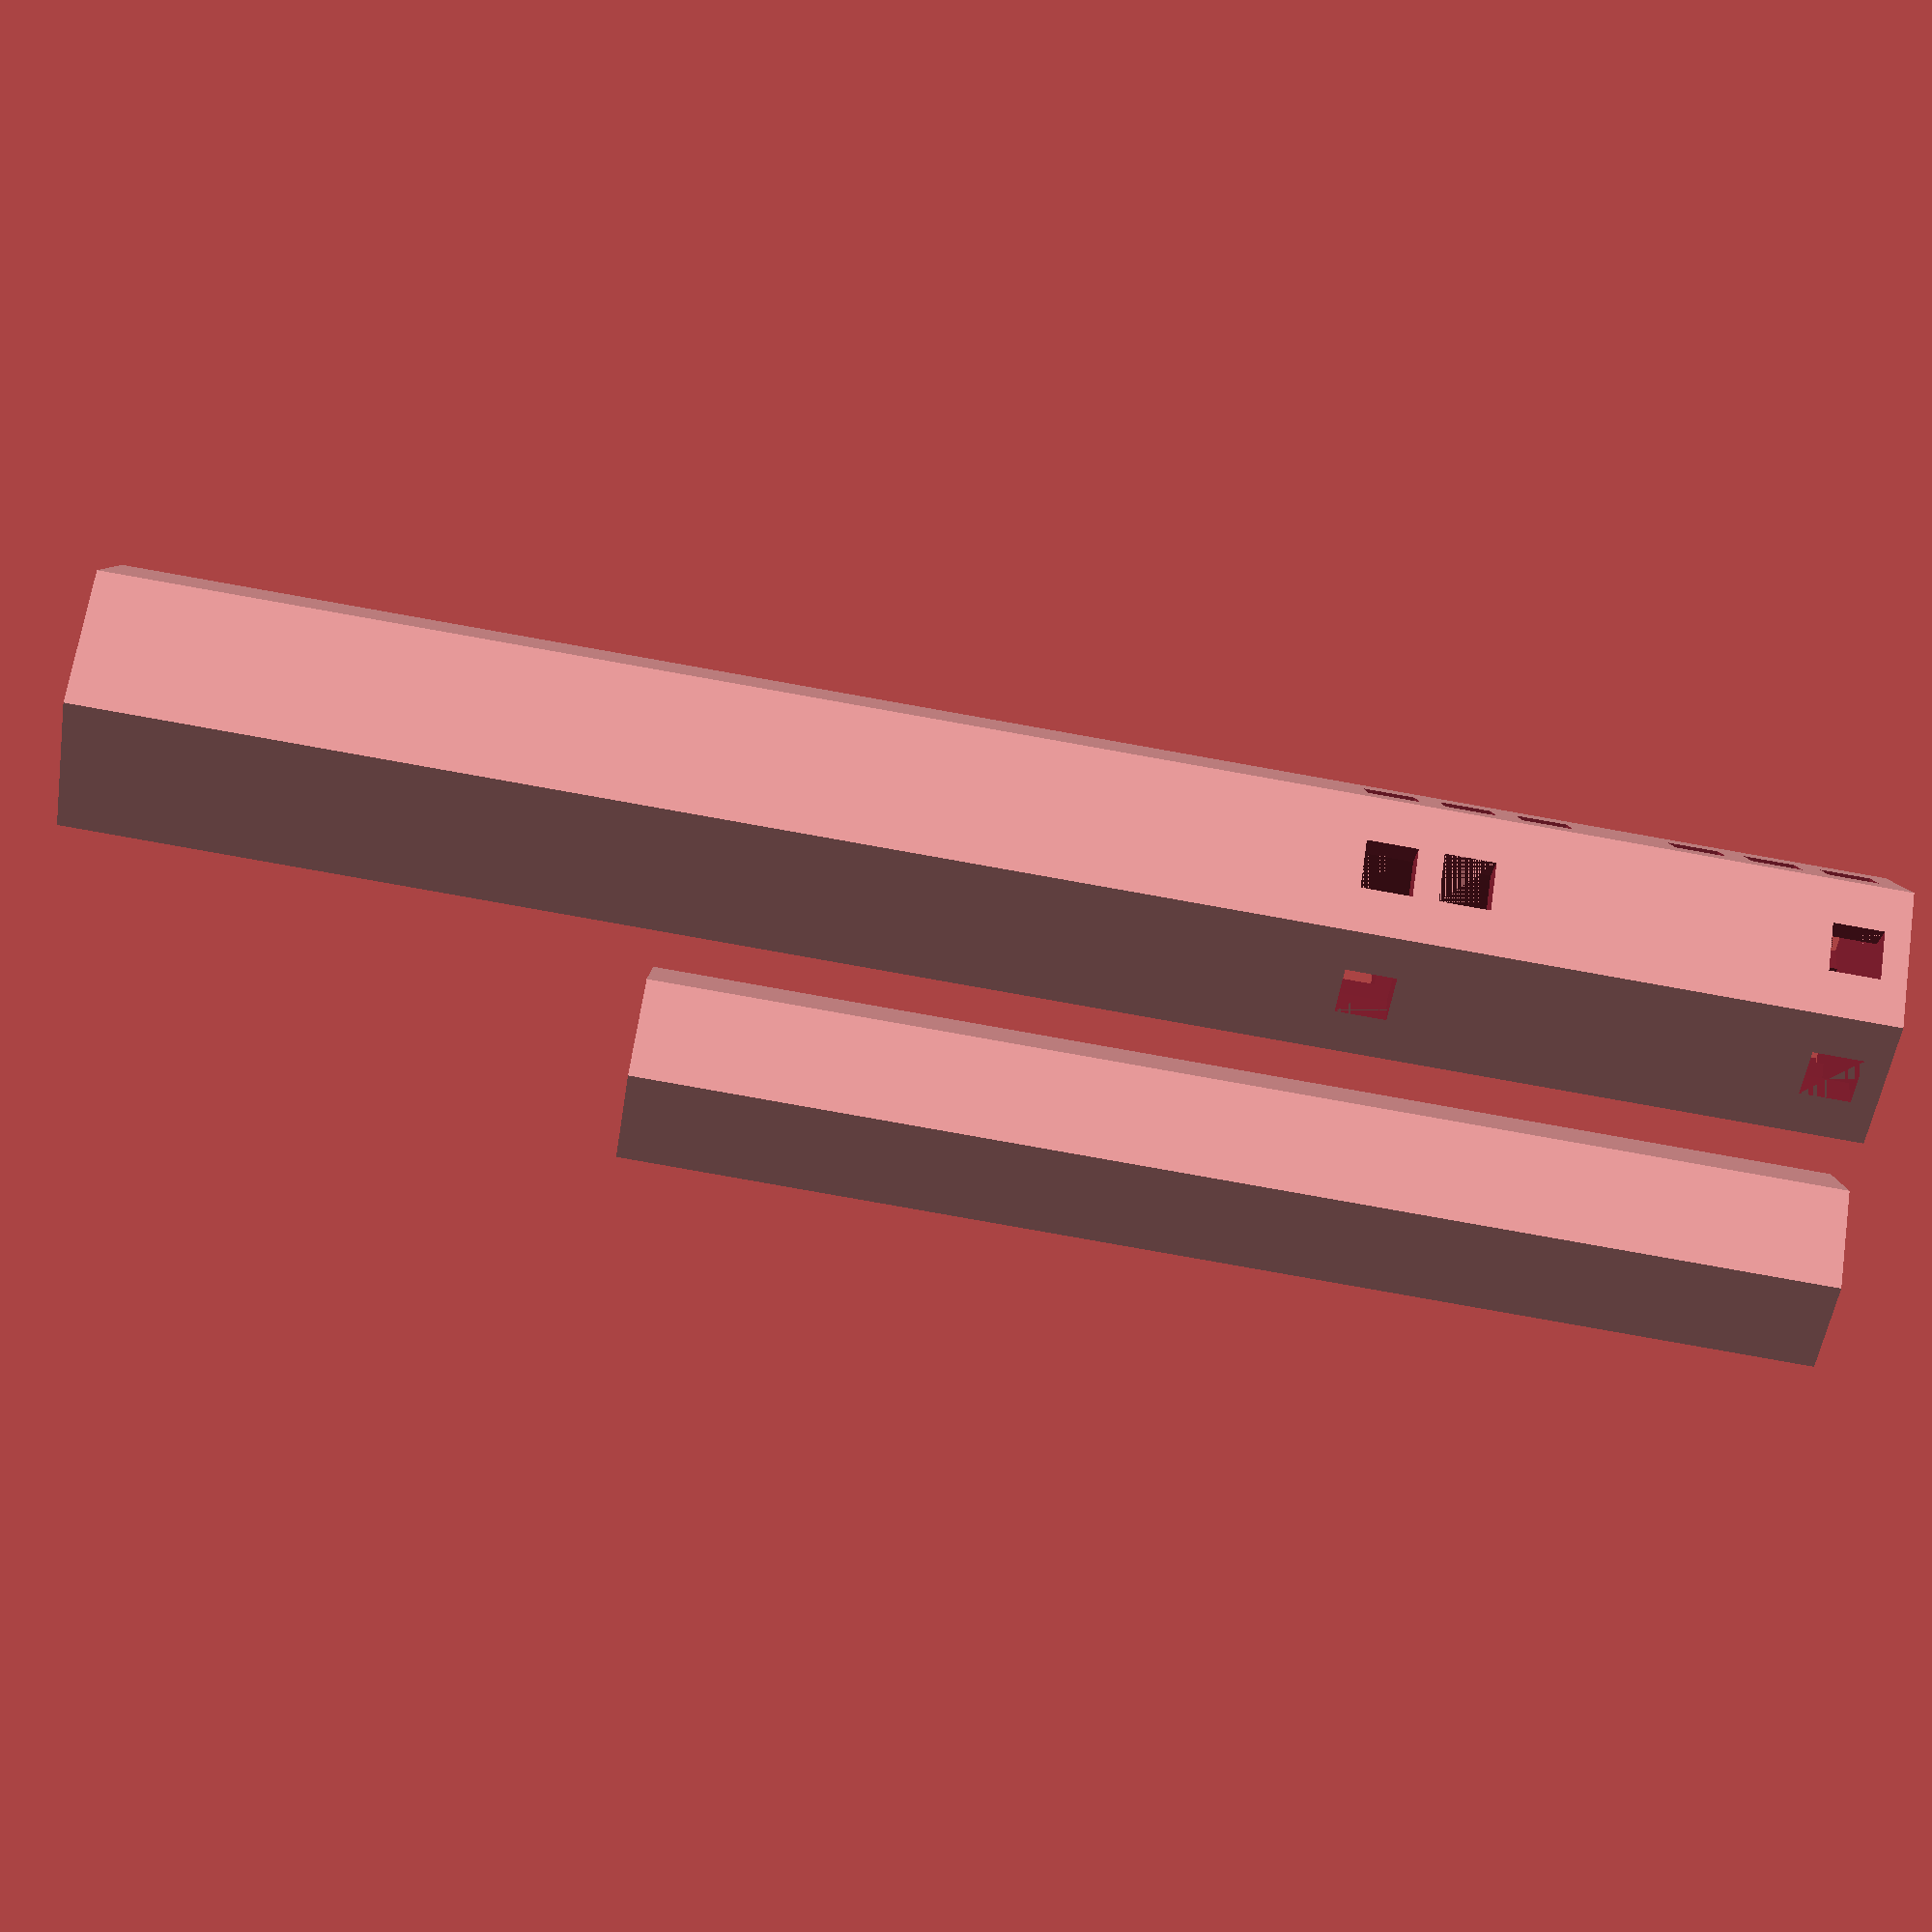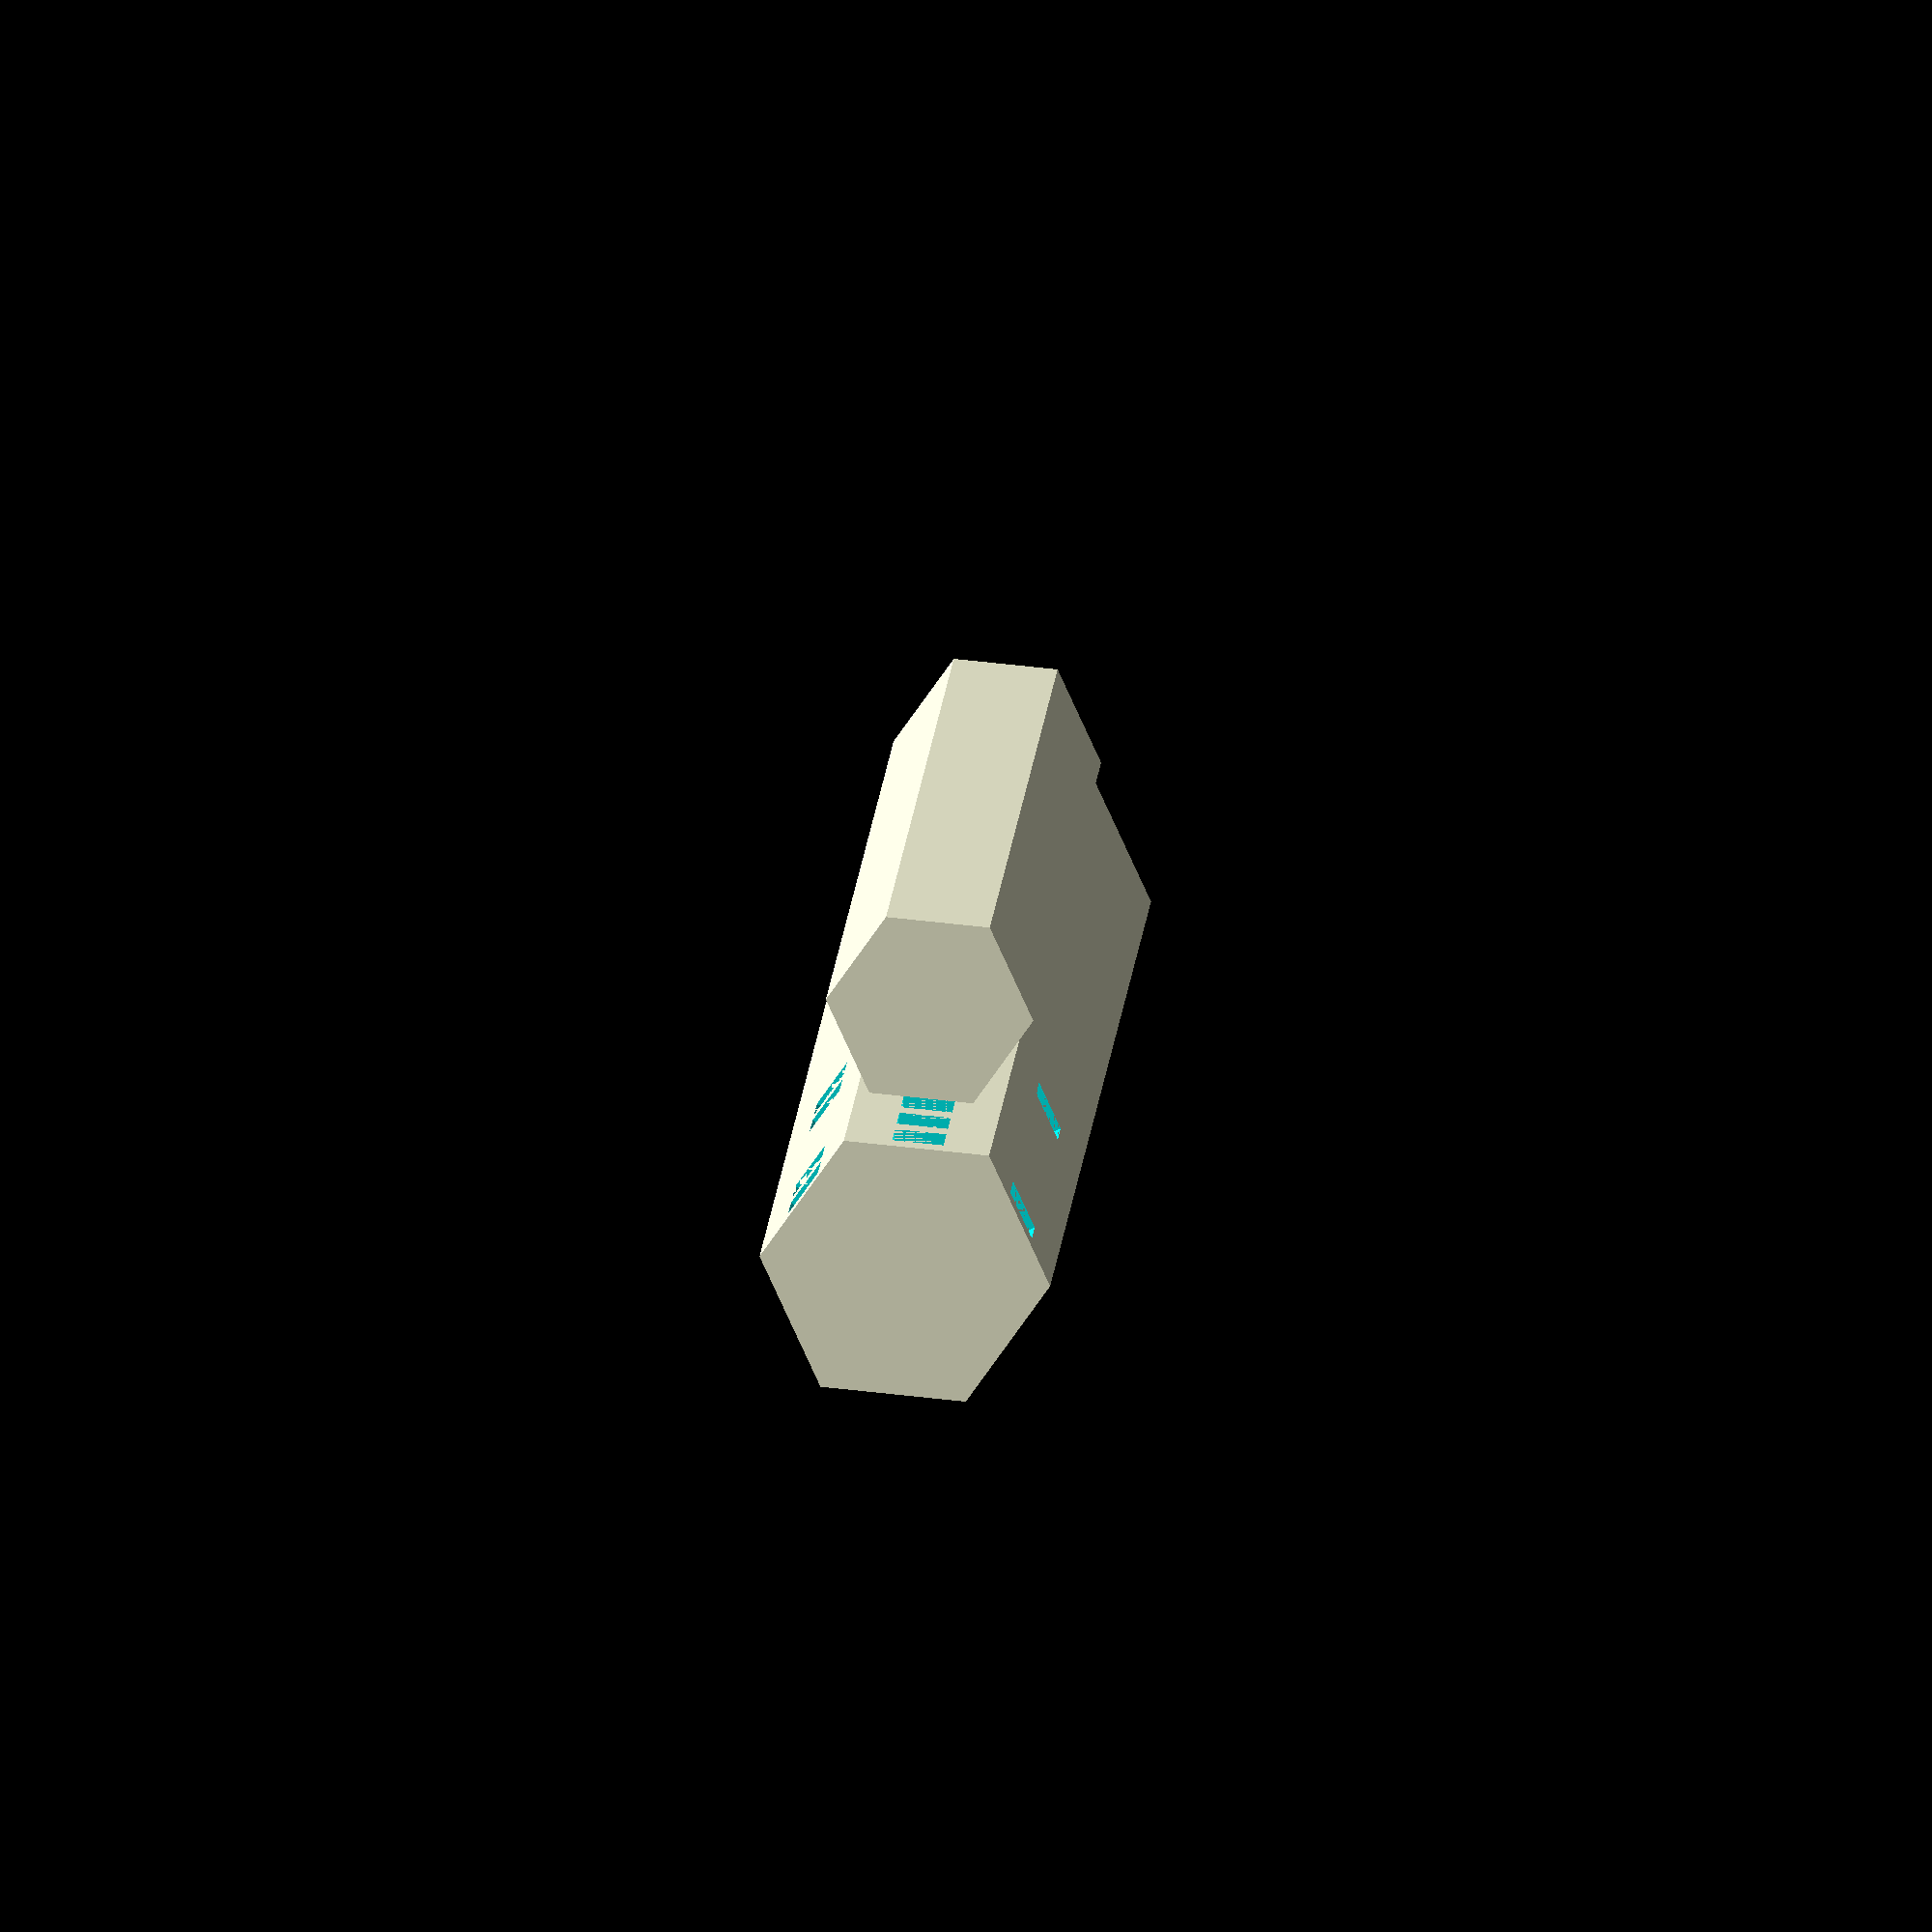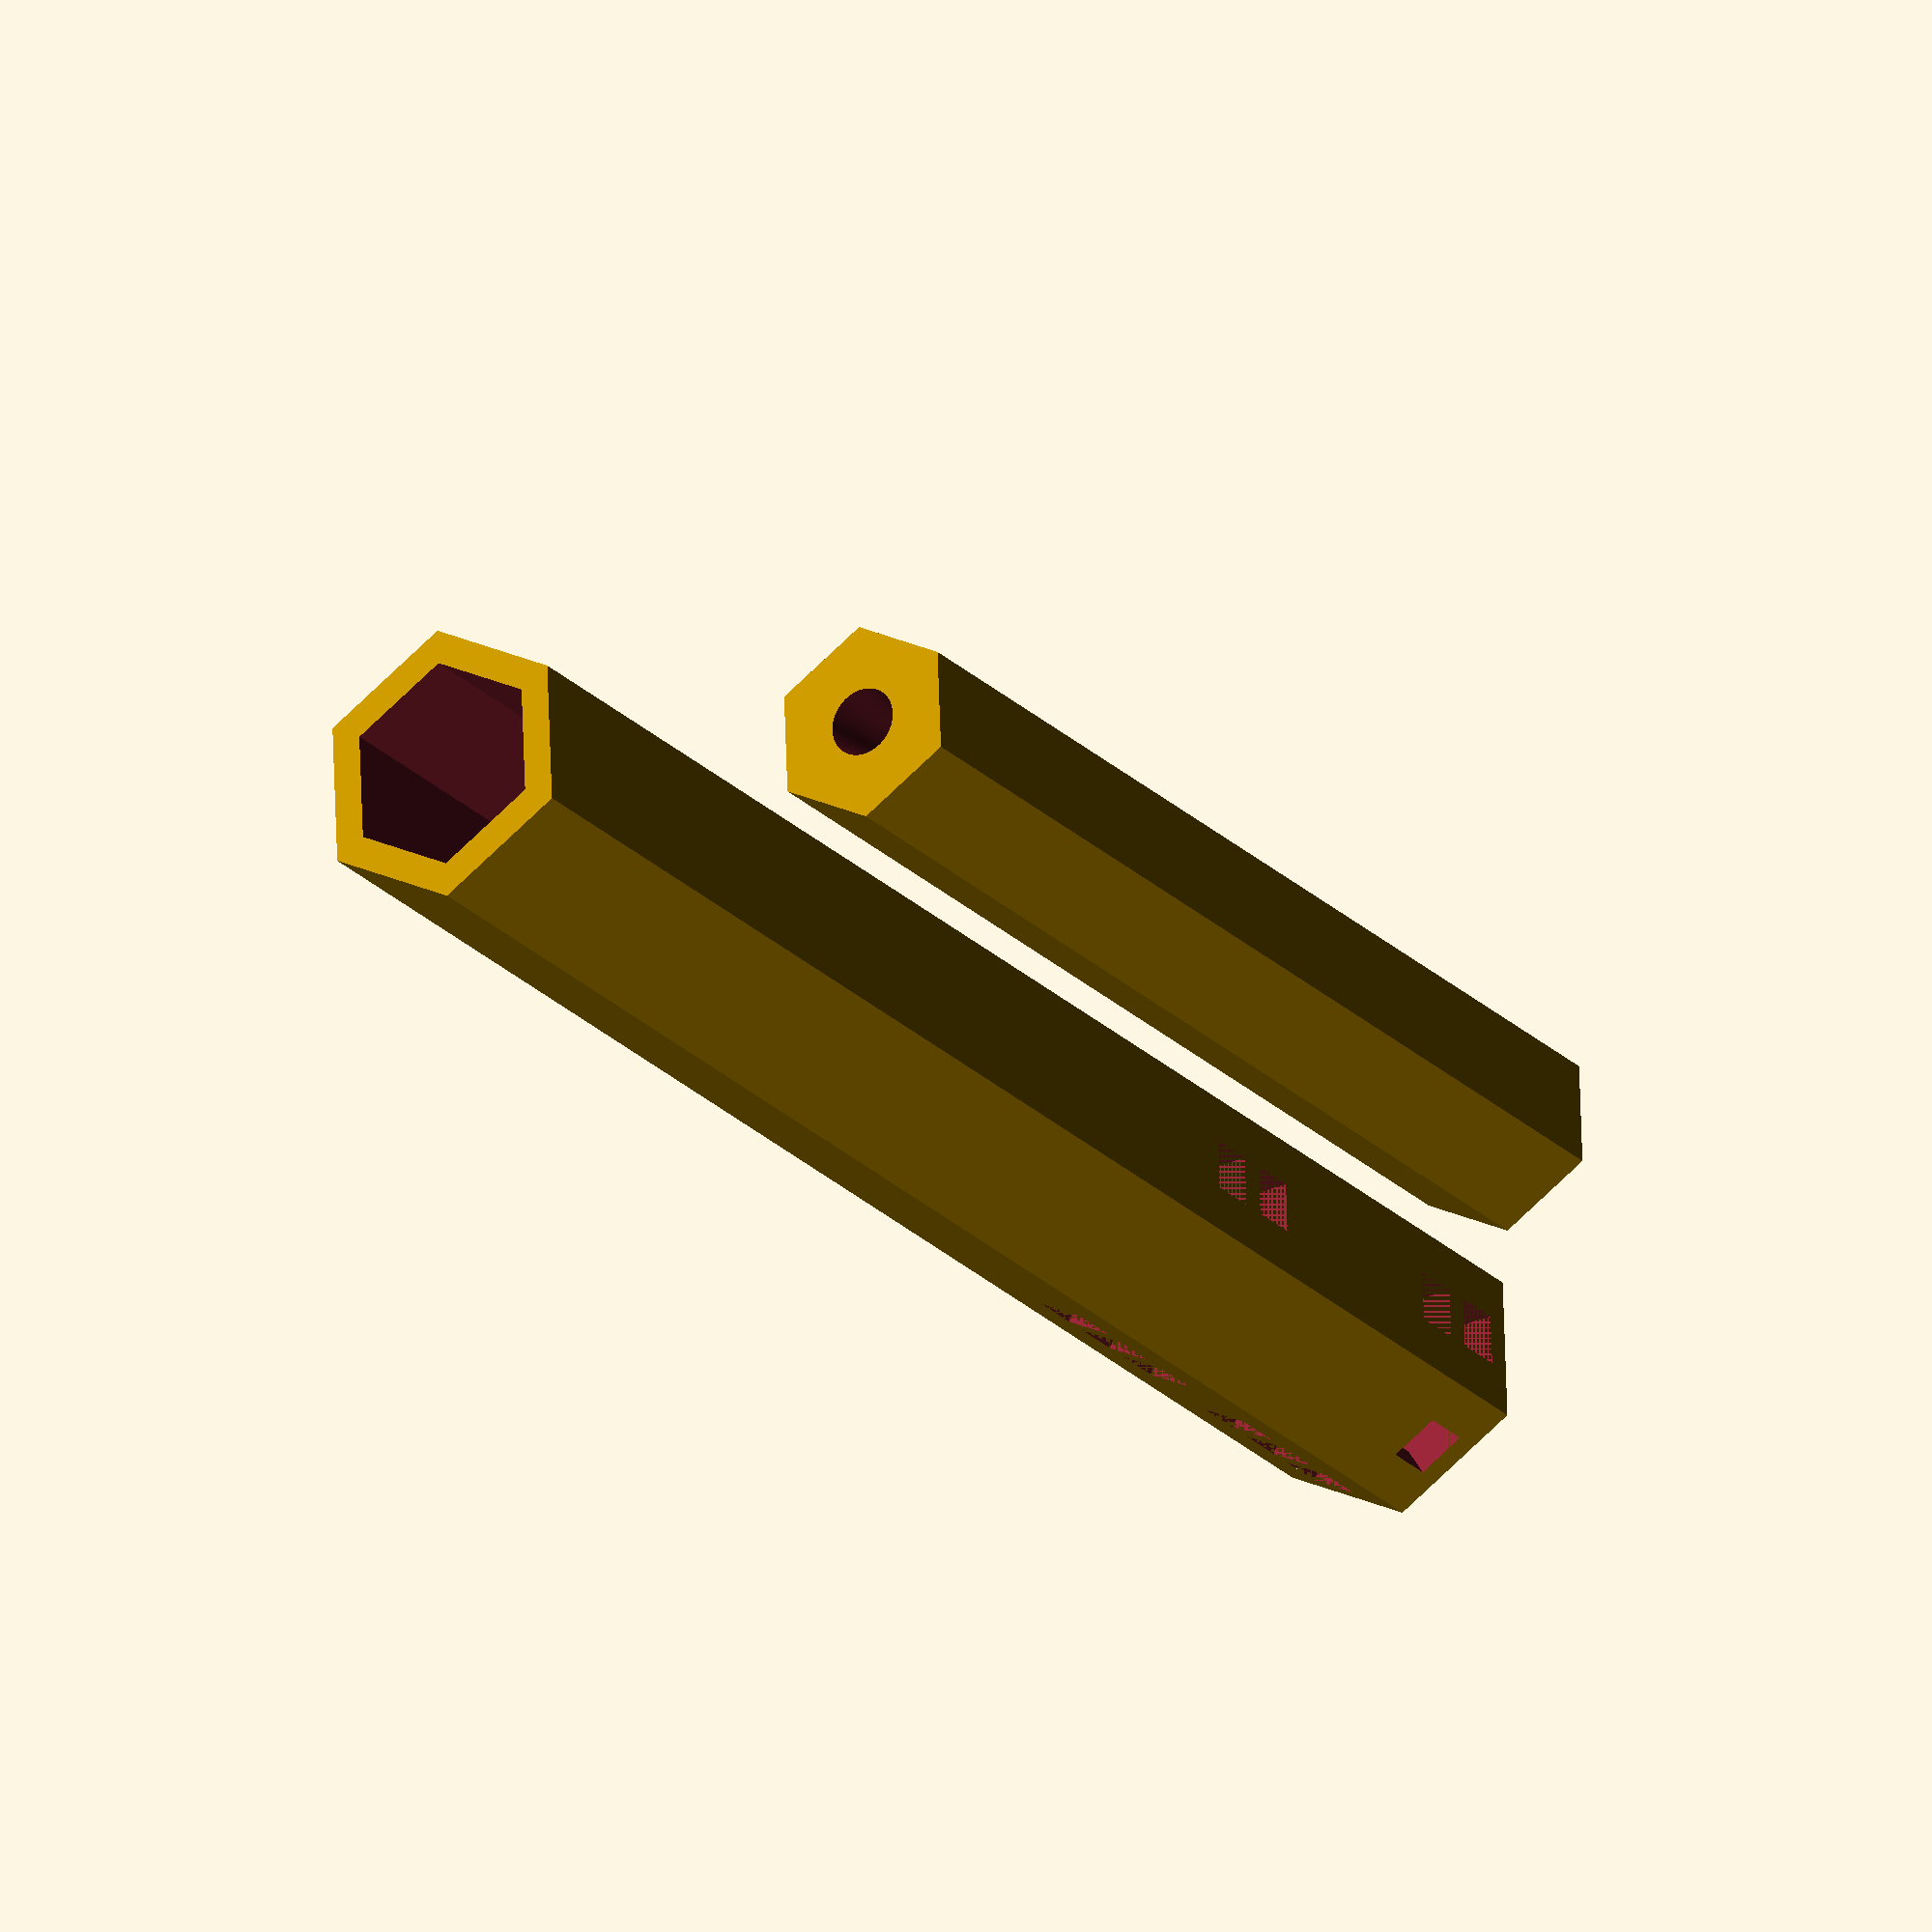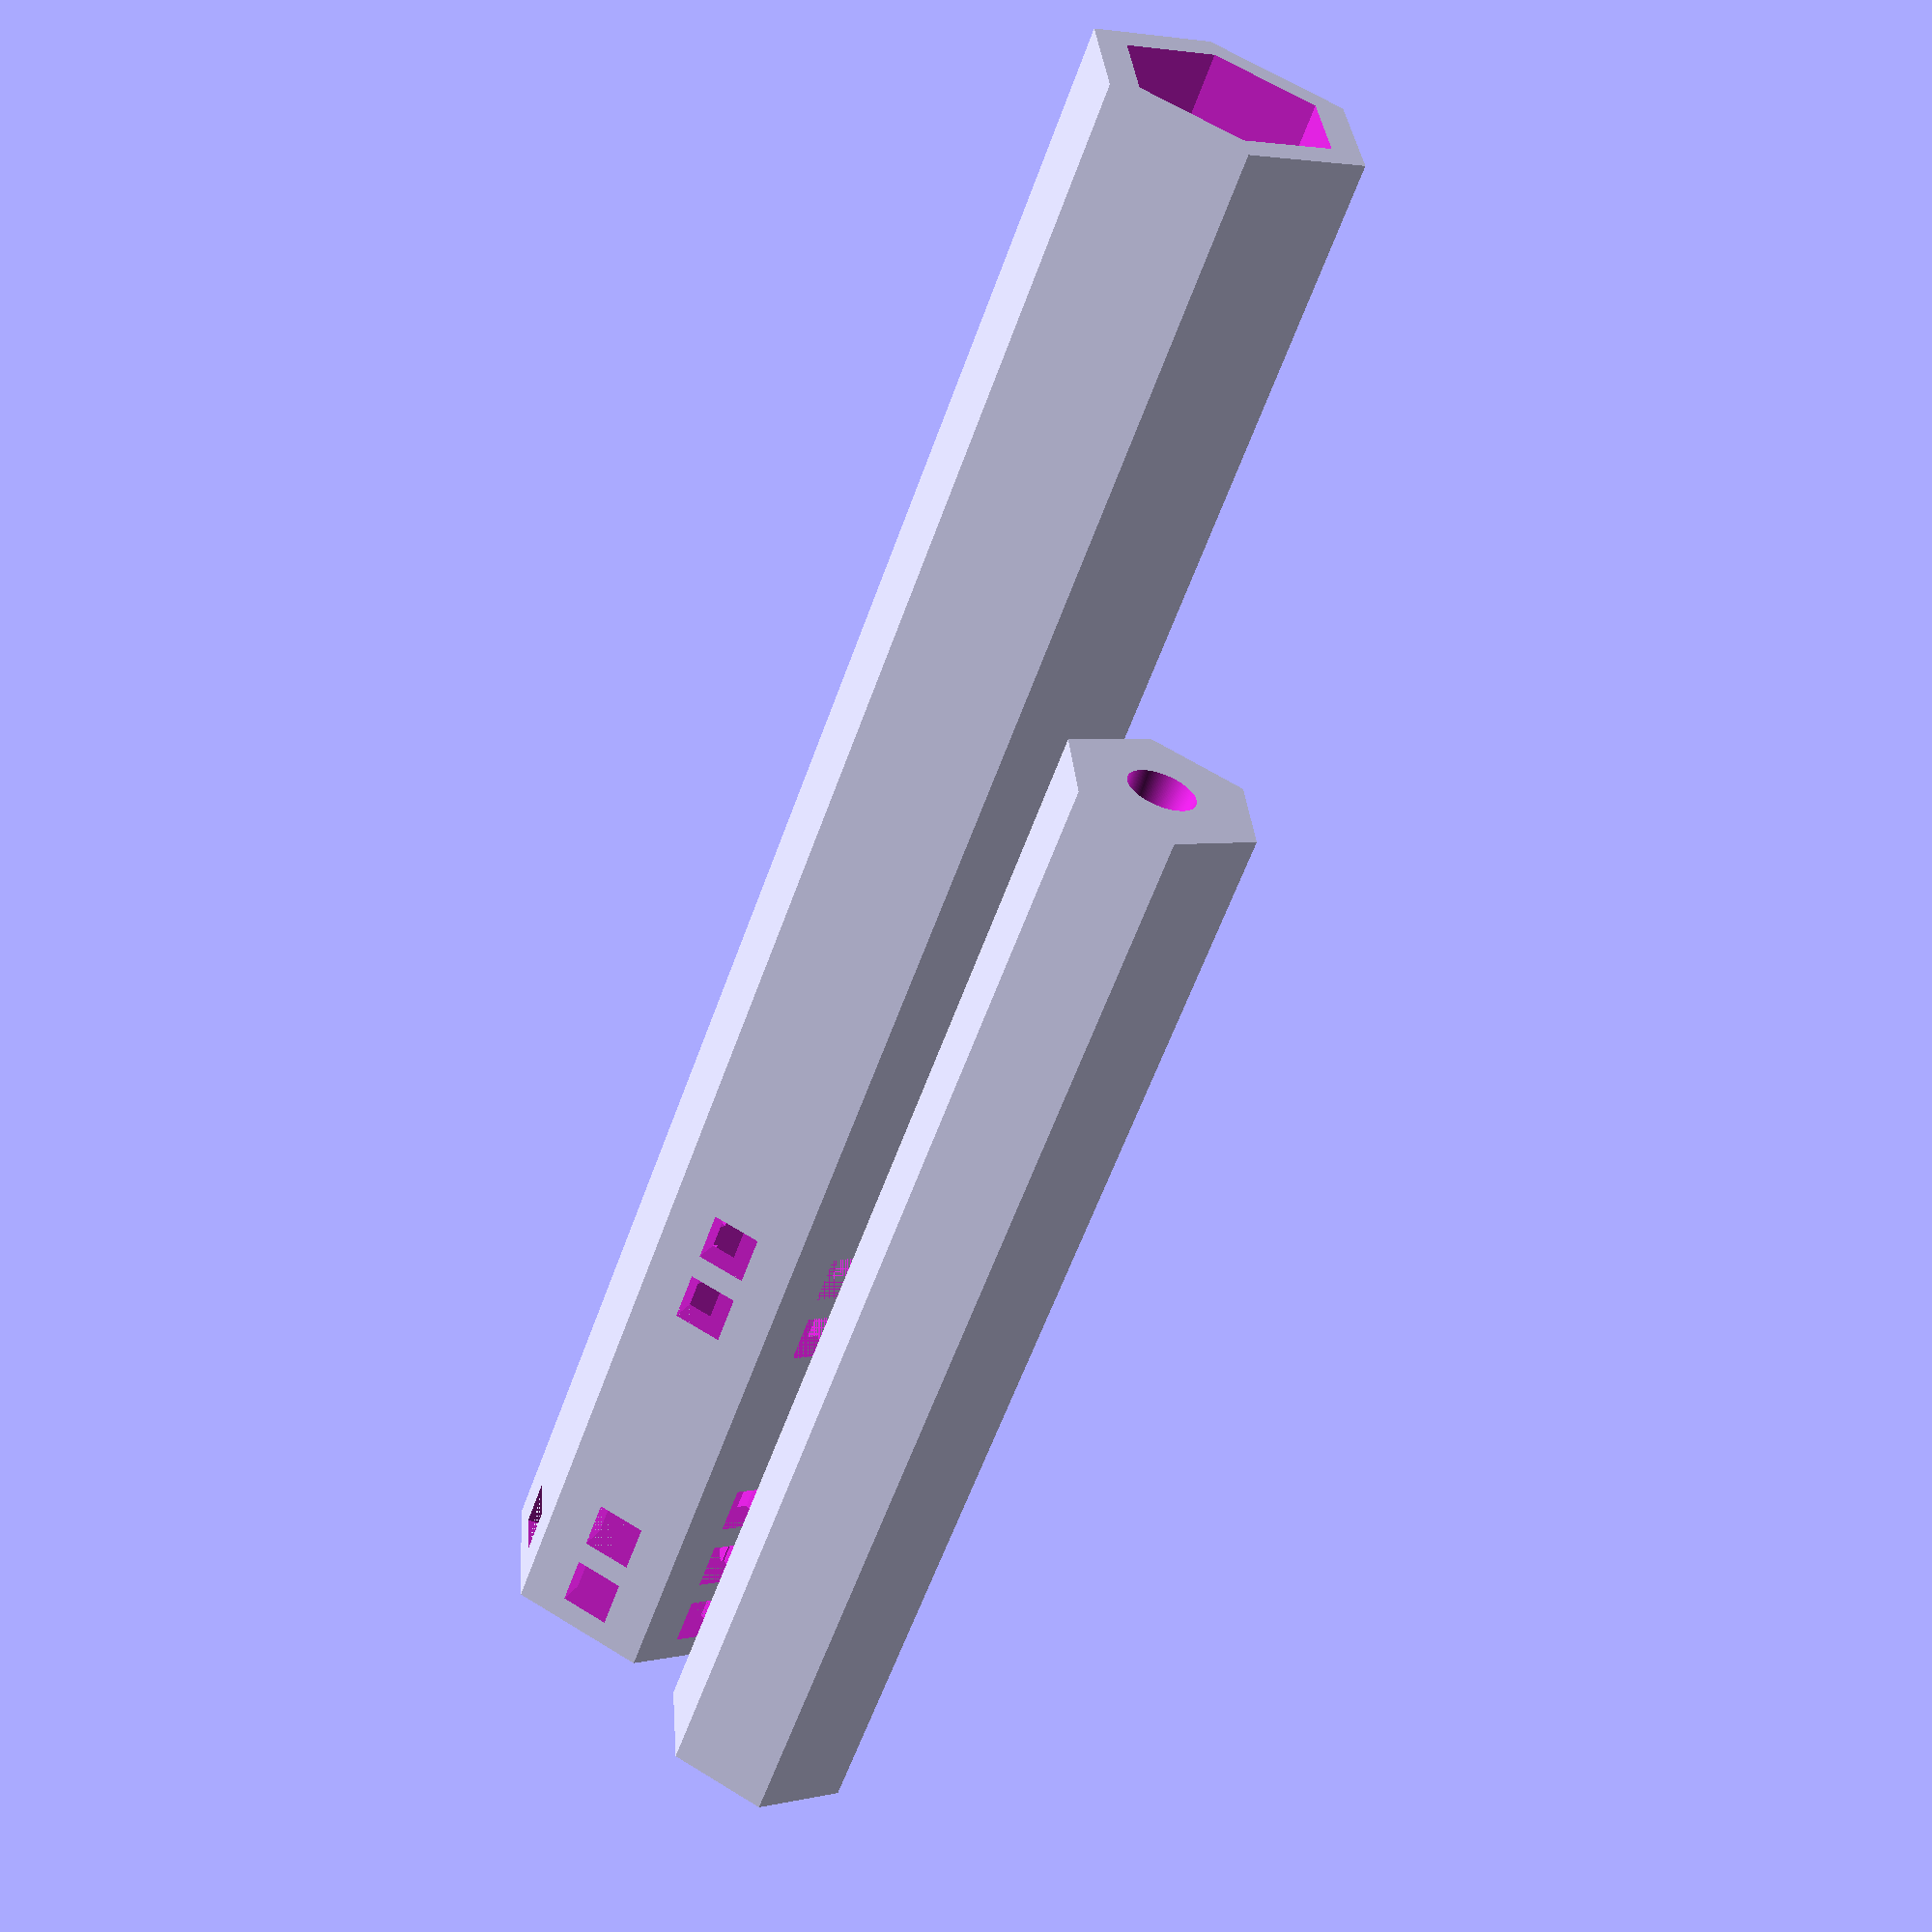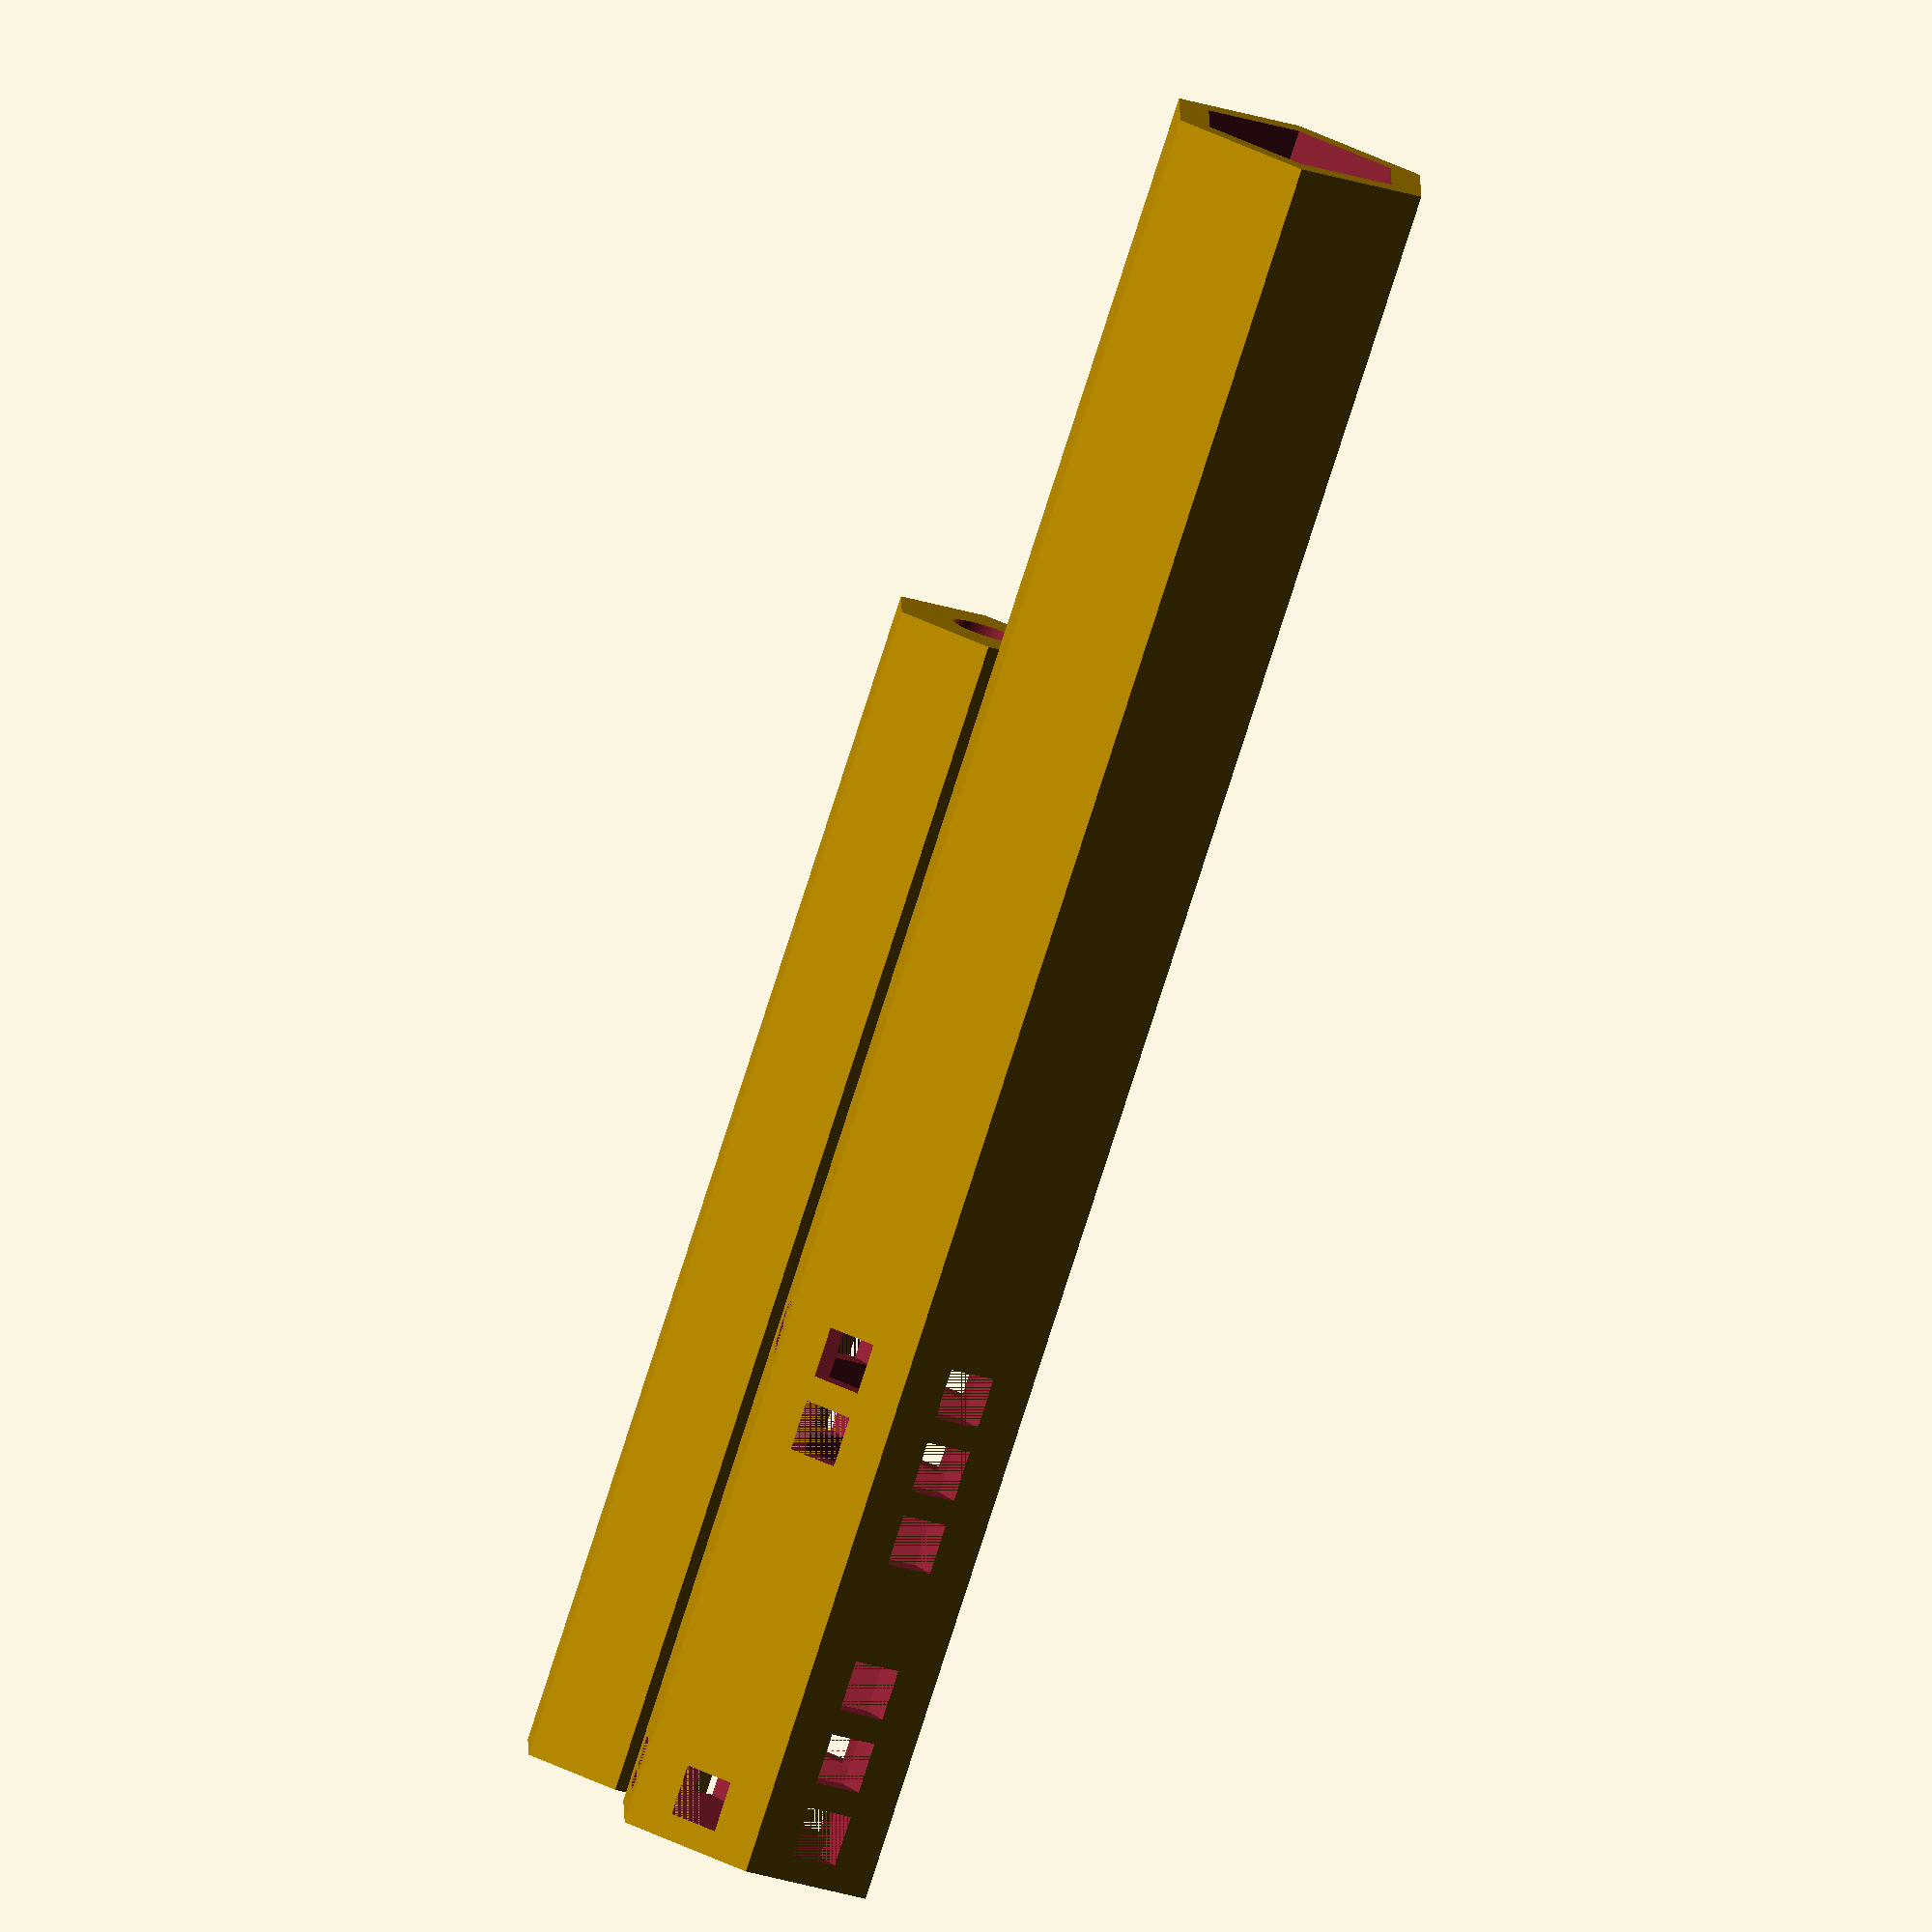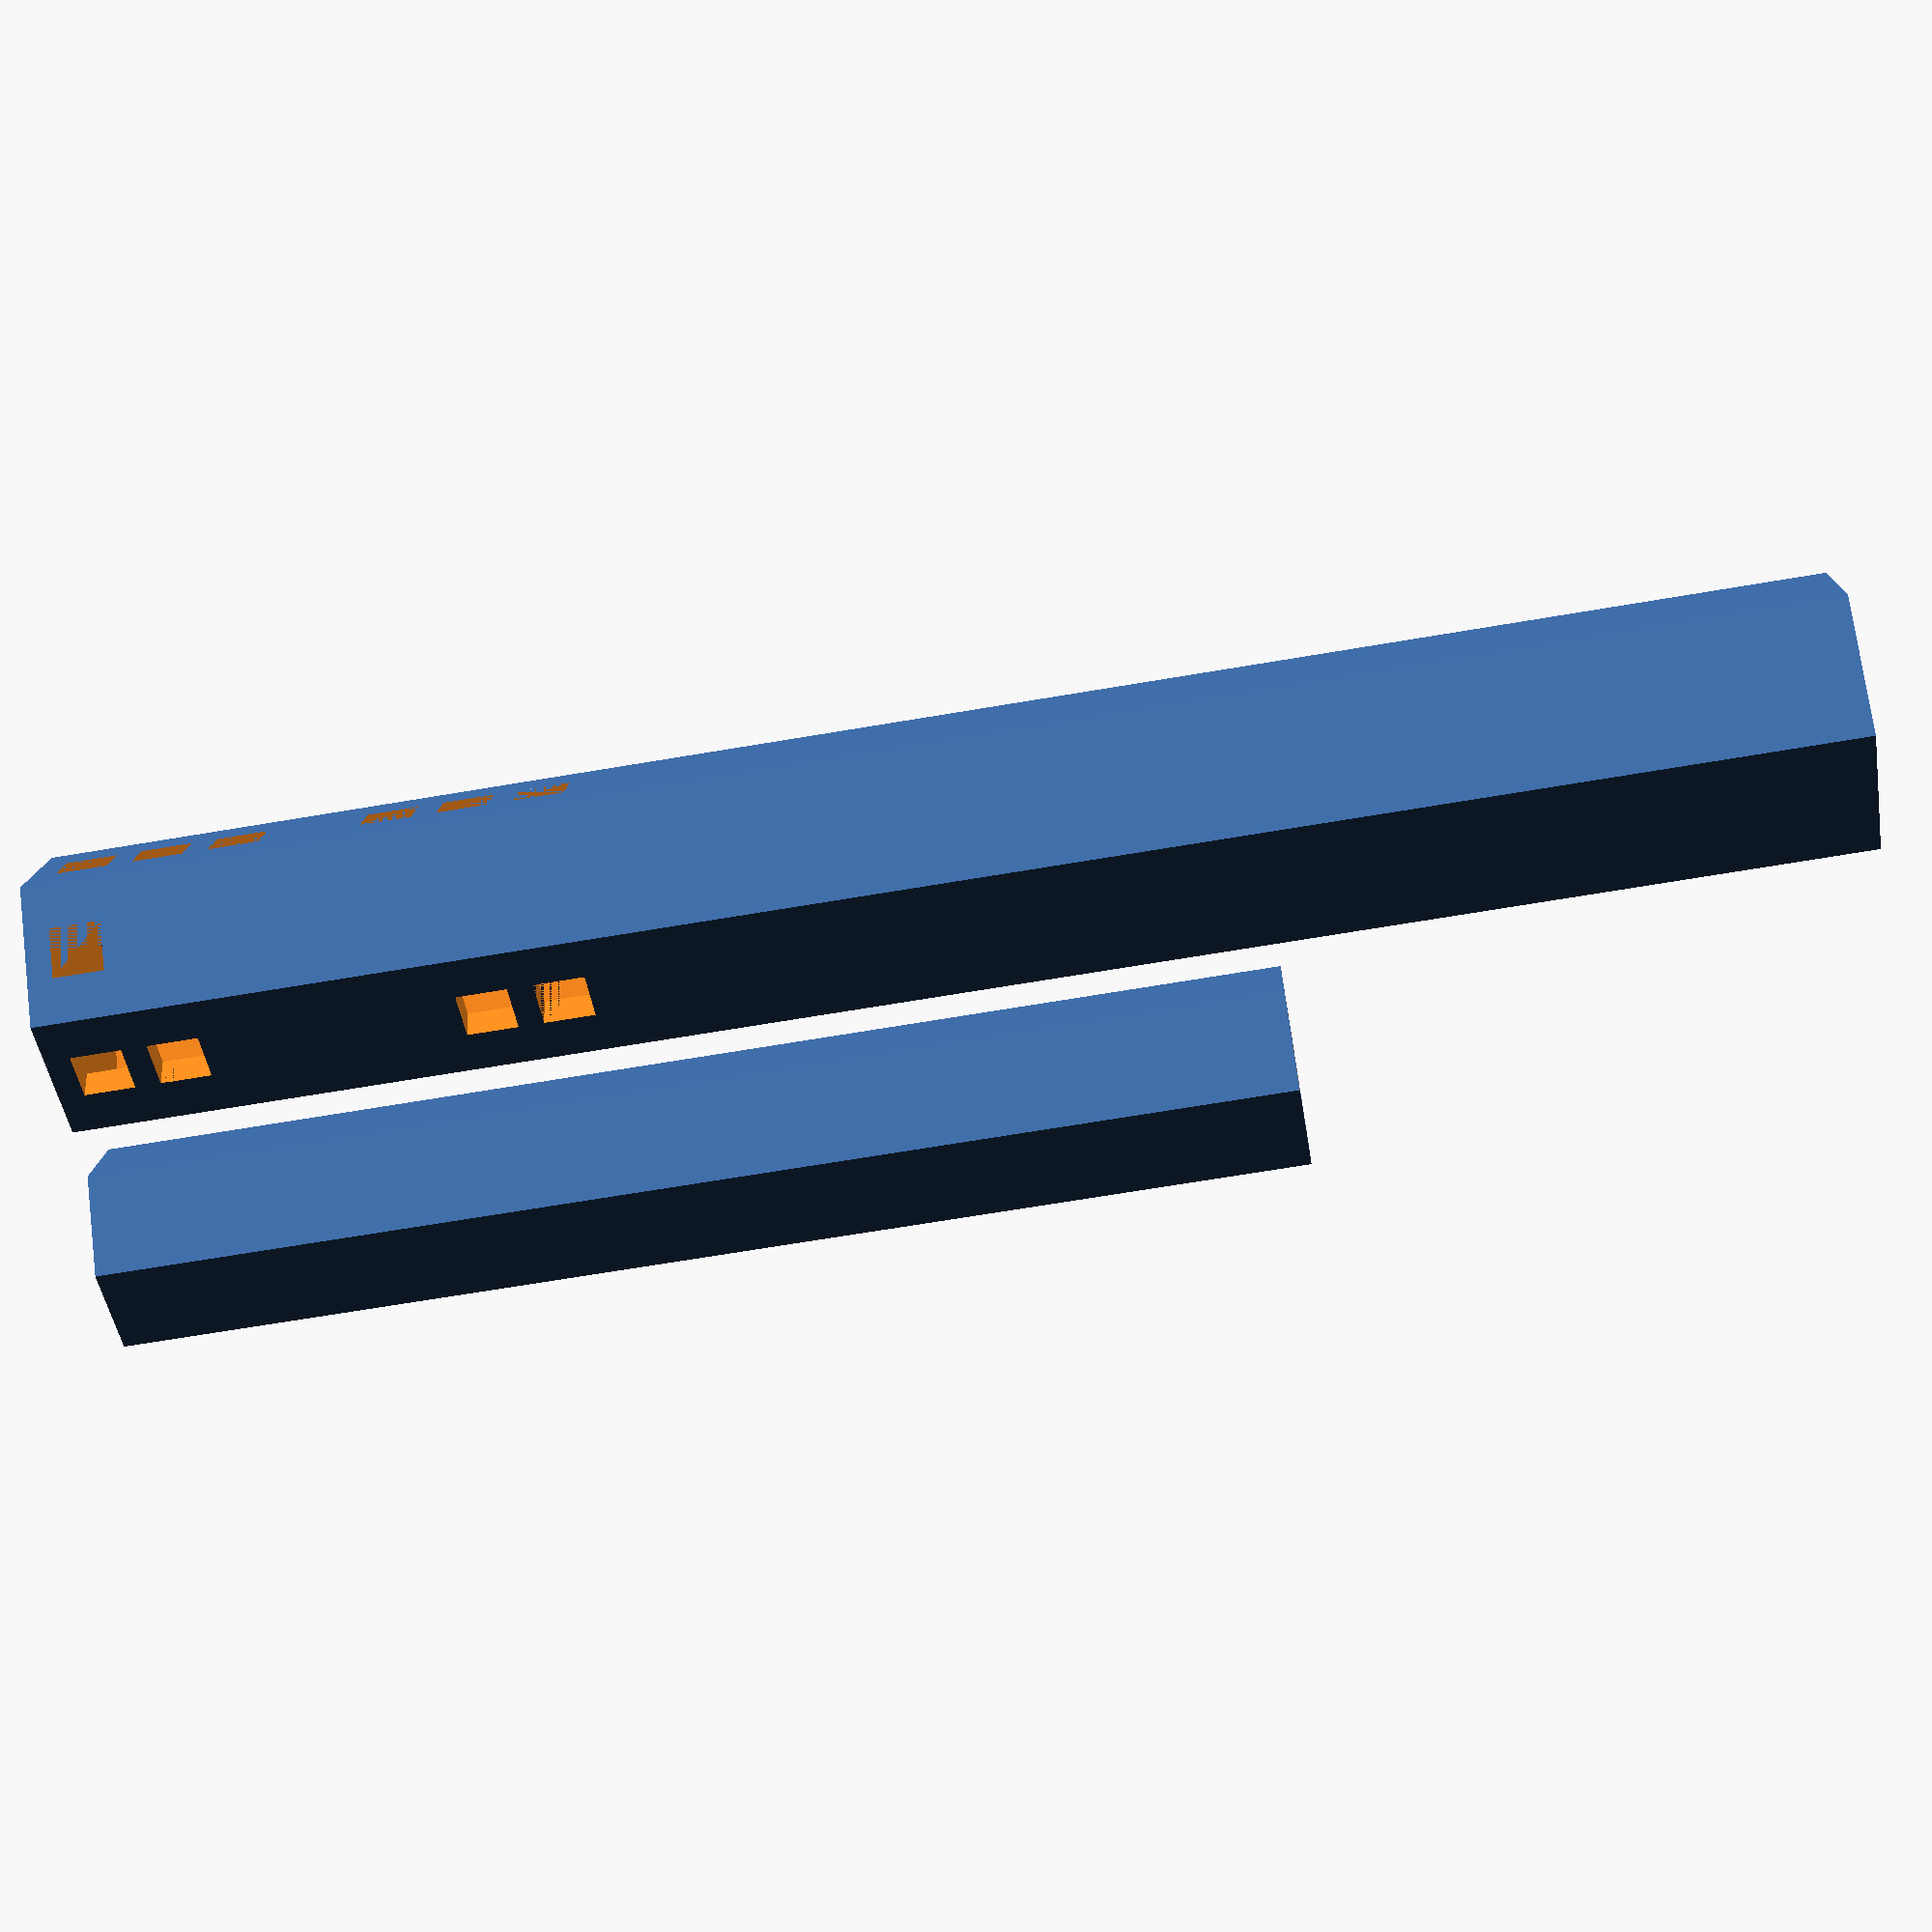
<openscad>
// dice pencil extender cap
// version 0.0.1
// by pixelhaufen
// is licensed under CC BY-SA 3.0 -> https://creativecommons.org/licenses/by-sa/3.0/

//------------------------------------------------------------------
// User Inputs

/*[dice and extender]*/

// shape of the pencil
shape = "hexagon"; // [hexagon,round]

// generate the extender part
extender = "yes"; // [yes,no]
// requires extender
dice = "yes"; // [yes,no]
// pencil diameter
inner_diameter = 7; // [3:0.1:10]
// height of the extender
height = 70; // [22:1:80]
// use a multiple of your nozzle
shell = 1.2; // [0.1:0.05:5]

/*[filler]*/
// generate a filler
filler = "yes"; // [yes,no]
// protect the point requires filler
cap = "yes"; // [yes,no]
// depth of the hole for the pencil
depth = 22; // [0:1:79]


/*[Hidden]*/
$fn = 150; // can't be modified on thingiverse
incircle = inner_diameter/2;
spacing = 0.2;


//------------------------------------------------------------------
// Main

if(filler=="yes")
{
    if(cap=="yes")
    {
        difference()
        {
            if(shape=="round")
            {
                cylinder(r1=incircle, r2=incircle, h=height-depth-1, center=false);
            }
            if(shape=="hexagon")
            {
                hexagon(incircle,height-depth-1);
            }

            translate([0,0,height-depth-8])
            {
                cylinder(r1=0.5, r2=1.5, h=8, center=false);
            }
        }
    }
    else
    {
        hexagon(incircle,height-depth-1);
    }
    
    if(extender=="yes")
    {
        translate([0,(incircle*2+shell+spacing+2),0])
        {
            extender();
        }
    }
}
else
{
    if(extender=="yes")
    {
        extender();
    }
}


//------------------------------------------------------------------
// Modules

module extender()
{
    difference()
    {
        hexagon(incircle+shell+spacing,height);
        
        union()
        {
            translate([0,0,1])
            {
                if(shape=="round")
                {
                    cylinder(r1=incircle+spacing, r2=incircle+spacing, h=height, center=false);
                }
                if(shape=="hexagon")
                {
                    hexagon(incircle+spacing,height);
                }
            }
            
            if(dice=="yes")
            {
                //     6,1,4,5,2,3,  h
                holes([1,1,1,1,1,1], 1);
                holes([1,0,1,1,0,0], 4);
                holes([1,0,0,1,0,0], 7);
            
                holes([1,0,0,0,0,0], 13);
                holes([1,0,1,1,0,1], 16);
                holes([1,0,1,1,1,1], 19);
            }
        }
    }
}

module holes(hx, height)
{
    for(x = [0:len(hx)])
    {
        pos = 360/len(hx) * x;
        
        if(hx[x]==1)
        {
            rotate([0, 0, pos])
            {
                translate([-1,0,height])
                {
                    cube([2, incircle+shell+spacing, 2], center=false);
                }
            }
        }
    }
}

module hexagon(incircle, height)
{
    r=incircle/(sqrt(3)/2);
    linear_extrude(height = height, center = false, convexity = 10, twist = 0)
    {
        angles=[ for (i = [0:6-1]) i*(360/6) ];
        coords=[ for (th=angles) [r*cos(th), r*sin(th)] ];
        polygon(coords);
    }
 }
 
</openscad>
<views>
elev=82.2 azim=88.9 roll=79.9 proj=p view=solid
elev=167.7 azim=354.7 roll=356.8 proj=o view=solid
elev=203.7 azim=27.8 roll=148.1 proj=o view=solid
elev=240.6 azim=145.4 roll=199.8 proj=p view=solid
elev=81.6 azim=149.4 roll=342.1 proj=o view=wireframe
elev=66.9 azim=280.4 roll=279.7 proj=p view=solid
</views>
